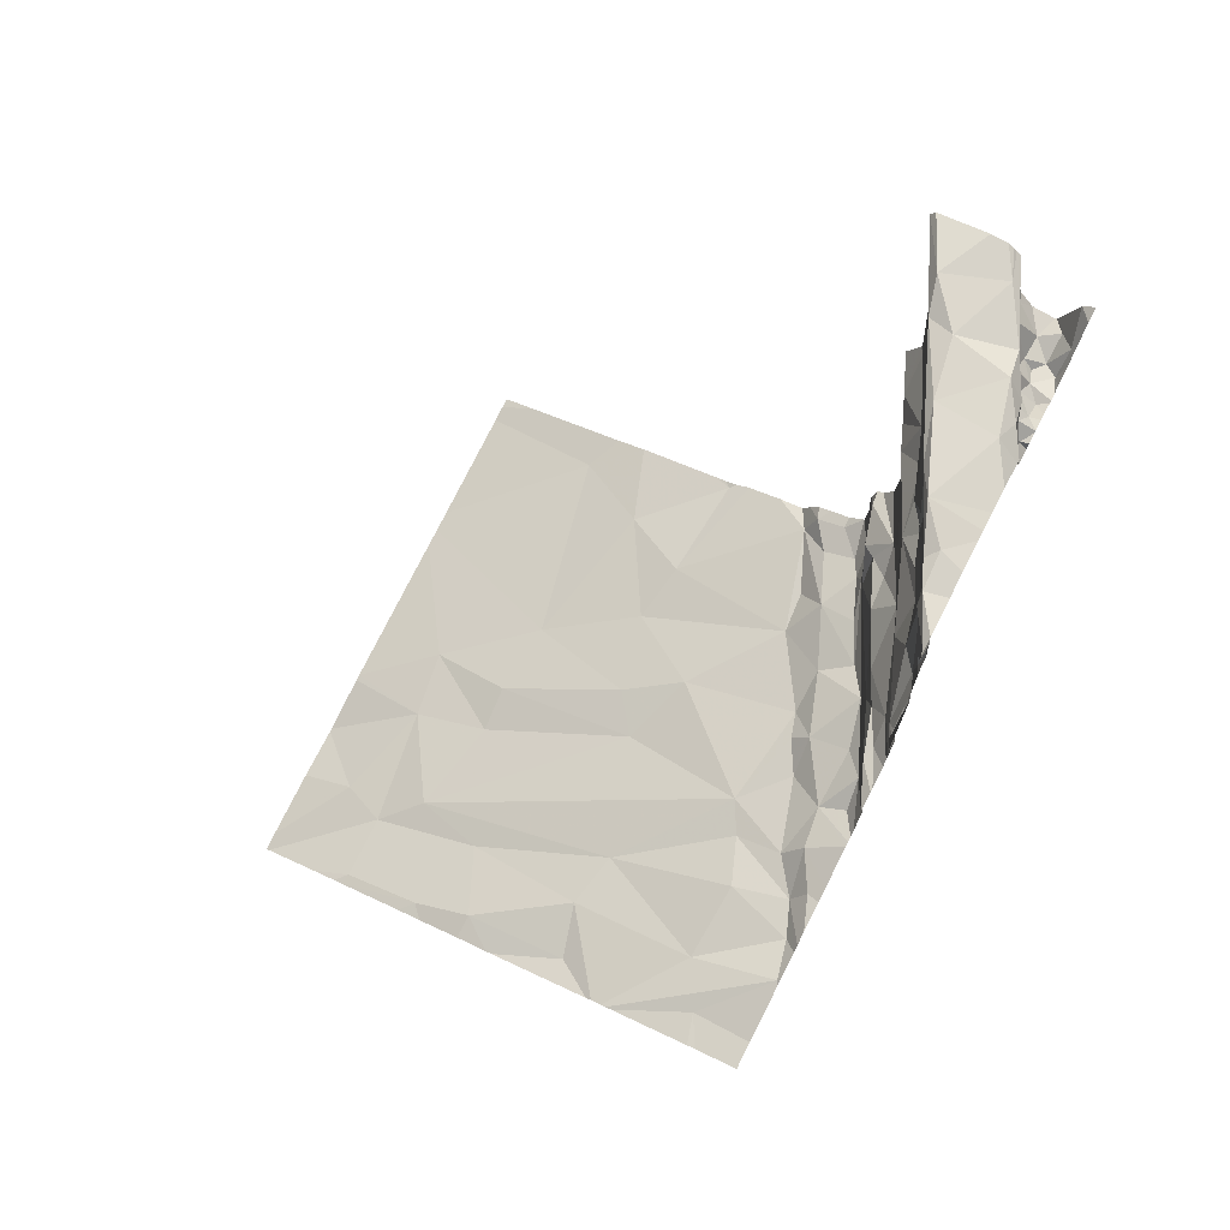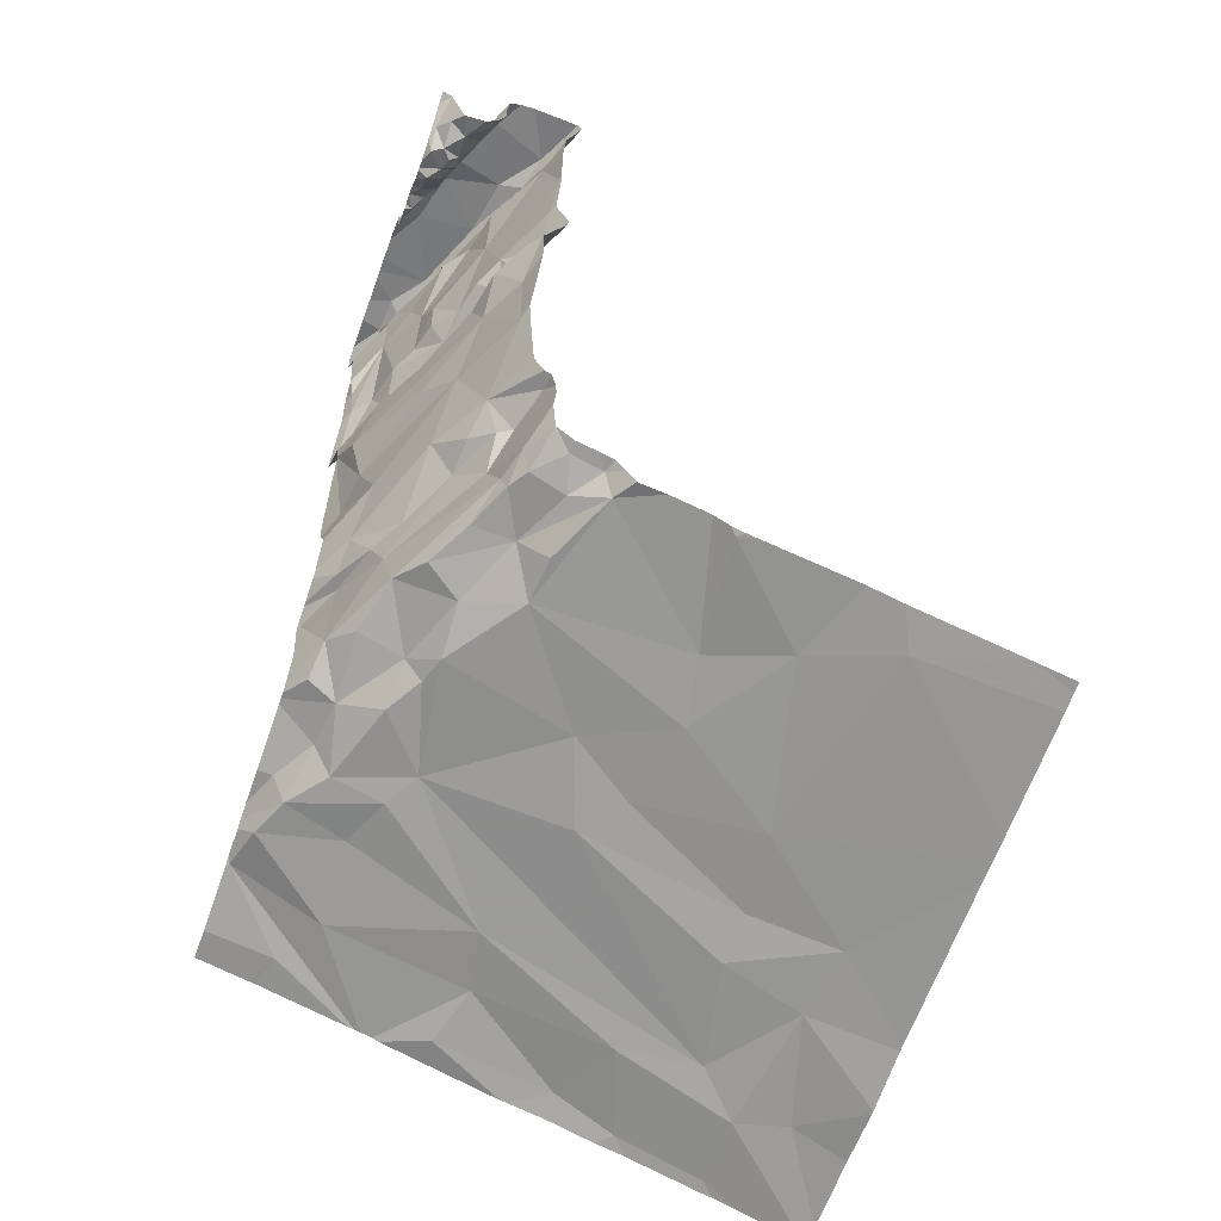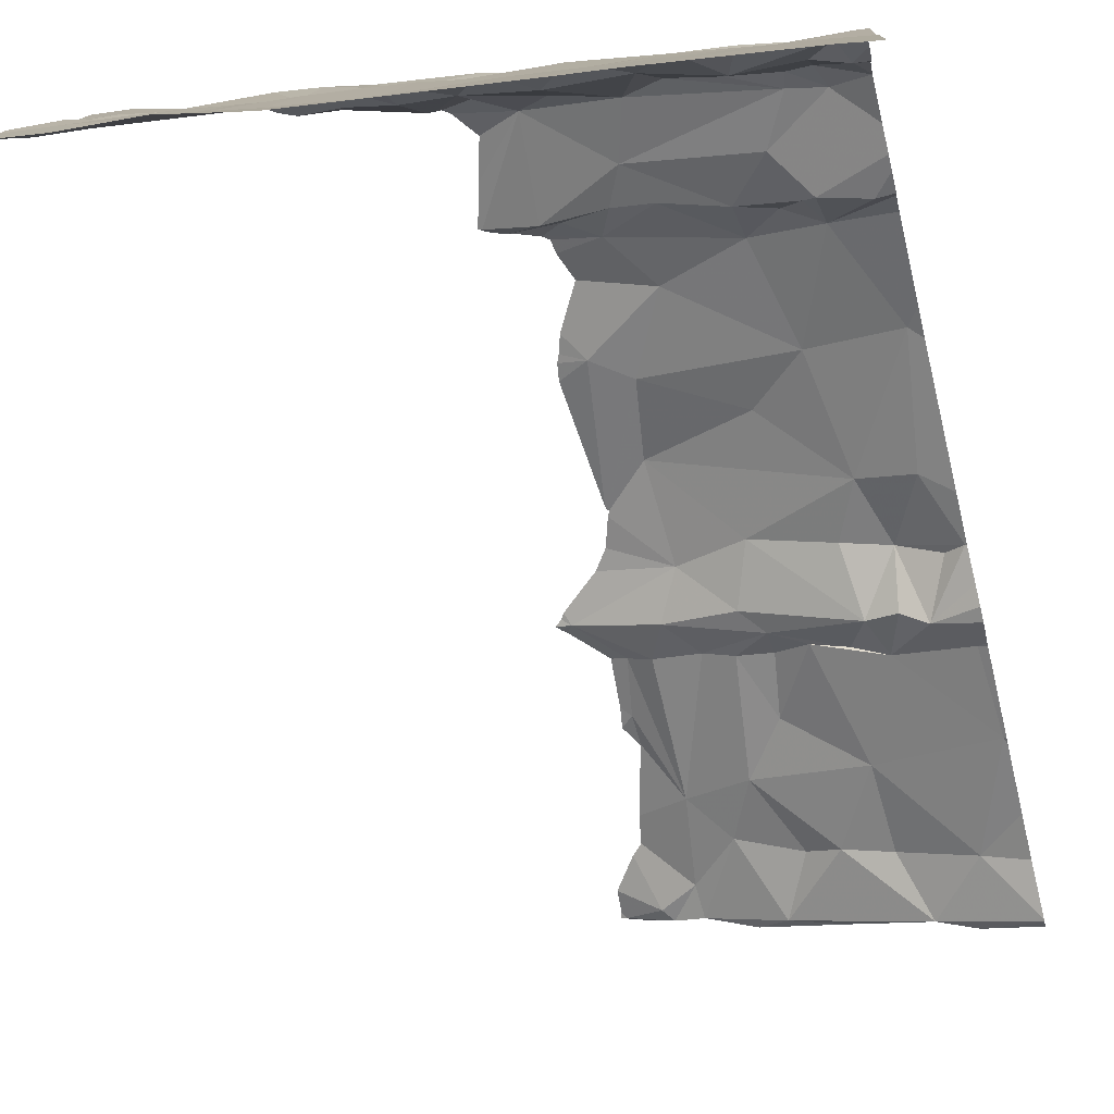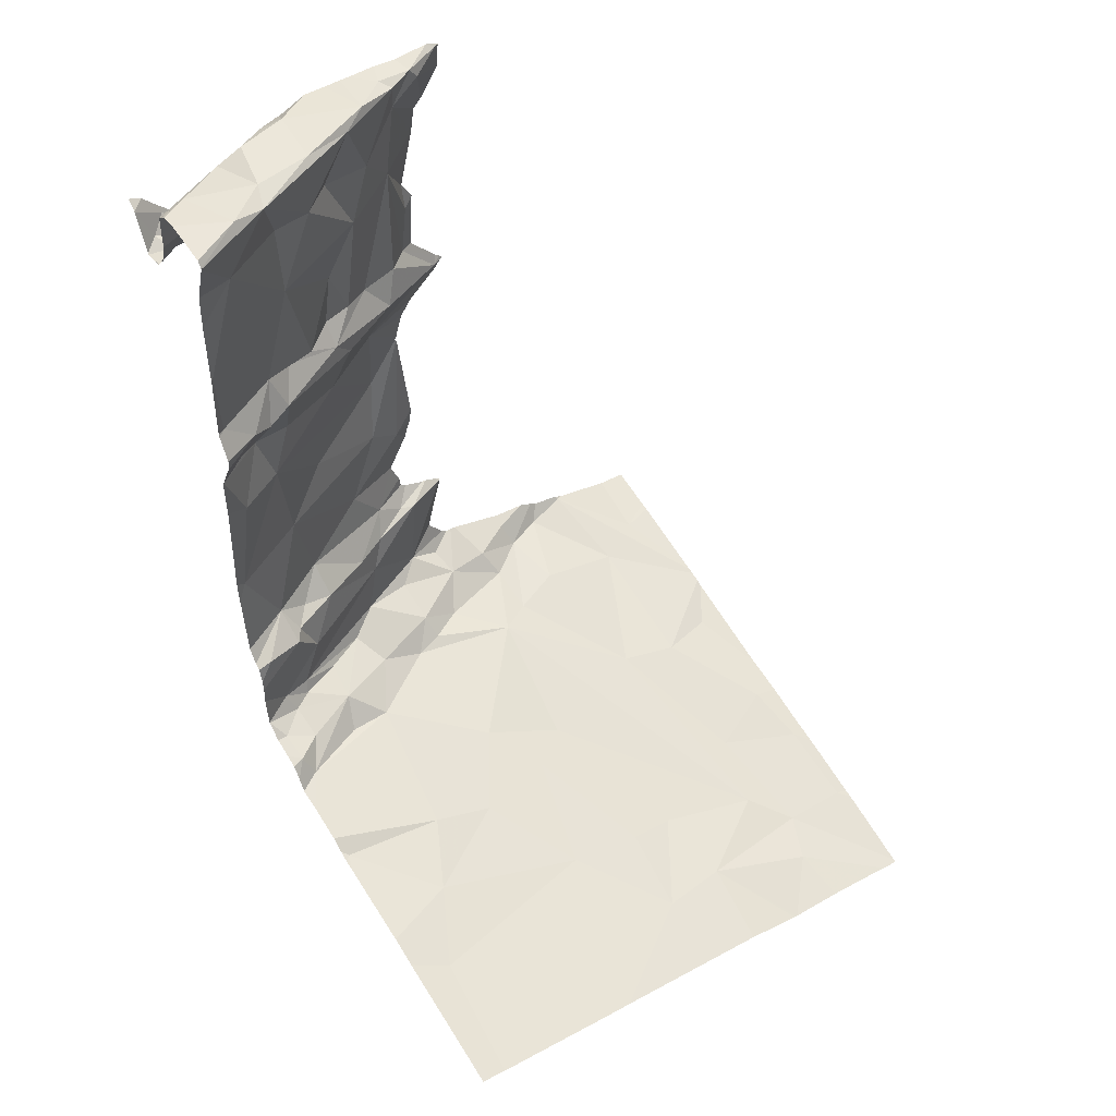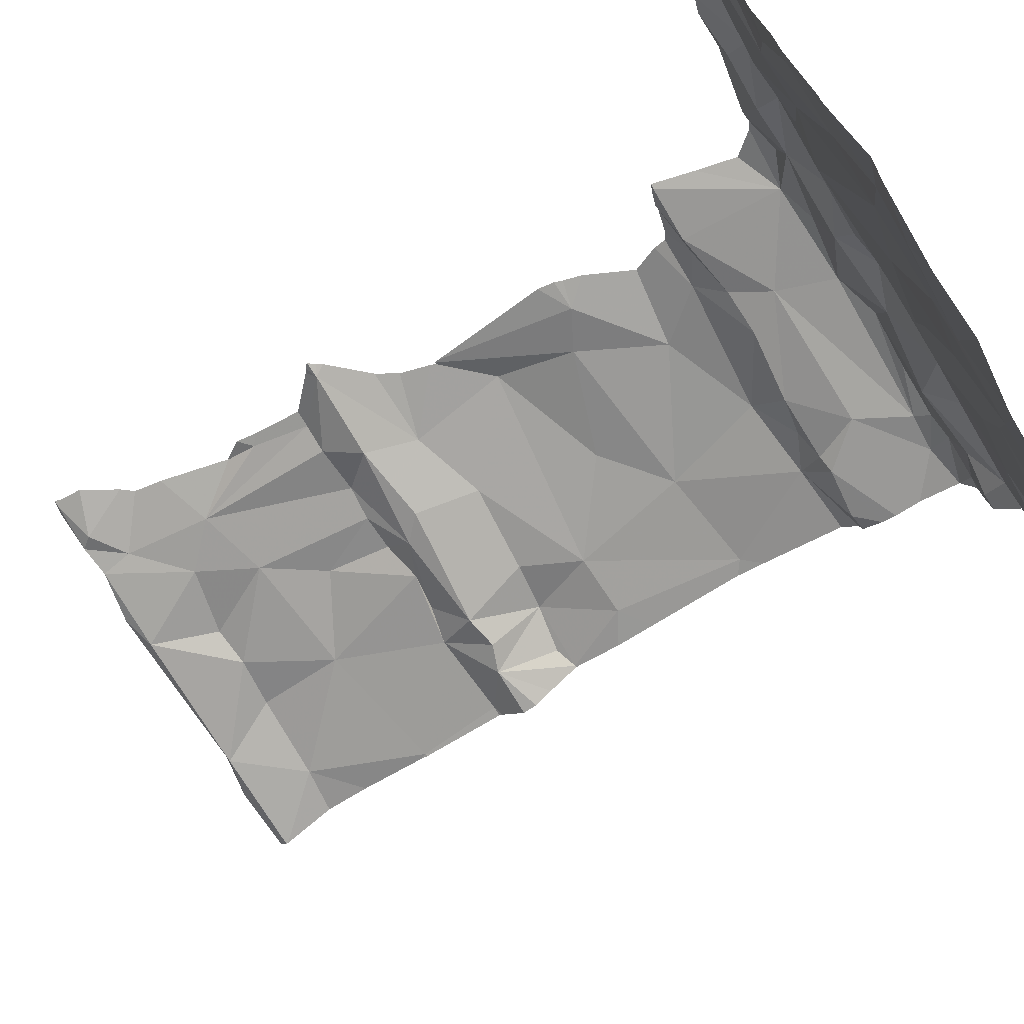
<metadata>
{"format":"obj","ext":"obj","renderer":"f3d","projection":"perspective","resolution":1024,"background":"white","views":[{"elev":72.2,"azim":117.2,"up":"+Z"},{"elev":-59.0,"azim":-110.0,"up":"+Z"},{"elev":-66.2,"azim":-166.8,"up":"+Y"},{"elev":50.0,"azim":-33.7,"up":"+Z"},{"elev":-51.0,"azim":125.2,"up":"+Y"}]}
</metadata>
<code>
v -120.1 204.4 497
v -120.8 204.4 499.5
v -120.3 204.4 497.1
v -121.4 202.5 496.7
v -120.3 202.5 496.5
v -120.9 204.4 499.3
v -121.1 204.4 499.6
v -121.2 204.4 499.6
v -120.3 202.6 496.6
v -121.8 202.9 496.8
v -120 202.8 496.6
v -121.8 202.5 496.7
v -120.7 203 496.7
v -120.4 202.9 496.7
v -121.7 203.1 496.9
v -120.9 204.4 497.2
v -120.7 202.7 496.7
v -120.9 202.7 496.7
v -120.1 203.1 496.7
v -120.3 202.8 496.6
v -120.3 203.2 496.7
v -120.5 202.5 496.6
v -120.9 203 496.8
v -121.1 203 496.8
v -120.9 204.4 497.3
v -121.9 203.4 497
v -121.3 203.3 496.9
v -120.1 202.5 496.5
v -120.1 203.3 496.8
v -120.3 203.6 496.9
v -121.6 204.4 499.4
v -120.9 203.5 496.9
v -121.1 203.4 496.9
v -121.5 203.4 496.9
v -121.8 203.7 497.1
v -121.3 202.5 496.7
v -120.1 203.7 496.8
v -121.5 203.8 497
v -121.2 203.6 497
v -120.5 203.6 496.9
v -120 203.9 496.9
v -121.6 204.4 499.4
v -120.8 203.9 497
v -121.2 204 497.1
v -121.8 204.3 499.3
v -121.7 204.3 499.3
v -121.7 204.2 499.3
v -121.7 204.3 499.3
v -121.7 204.2 499.4
v -121.3 204.2 497.4
v -121.3 204.2 497.5
v -121.9 202.5 496.7
v -121.6 204 499.5
v -121.8 204 499.4
v -121.4 204.1 498.7
v -121.6 204 498.7
v -121.6 204.1 498.8
v -120 203.3 496.7
v -120 202.5 496.5
v -121.2 204.3 498.8
v -121.1 204.2 498.7
v -121.3 204.2 498.6
v -120 204.2 497
v -121.9 203.8 497.1
v -121.5 204.1 497.5
v -121.6 204 497.4
v -121.7 204 497.5
v -120.7 204 497
v -120.7 204.2 497.1
v -121.6 204.1 497.6
v -121.7 204.1 497.6
v -121.5 204.2 497.6
v -120.8 204.2 497.1
v -120.1 204.1 497
v -121.7 204 497.2
v -121.3 204.2 497.2
v -121.2 204.3 497.6
v -121.4 204.2 498.5
v -121.6 204.1 498.5
v -121.5 204.1 498.7
v -121.7 204.1 498.3
v -121.7 204.1 498.5
v -121.7 204.1 498.8
v -121.6 204.1 499.1
v -120 203.1 496.7
v -121.9 204 498.8
v -121.3 204.2 499.4
v -121.3 204.2 499.6
v -120 202.5 496.5
v -121.9 202.5 496.7
v -120 202.5 496.5
v -120.2 202.5 496.5
v -121.8 204.1 499.6
v -121.6 204.1 499.6
v -121.8 204 499.6
v -121.4 204.3 499.6
v -121.2 204.2 499.6
v -121.4 204.1 499.6
v -121 204.3 499.6
v -121.1 204.3 499.6
v -120.7 202.5 496.6
v -120.7 202.5 496.6
v -120.6 204.1 497
v -120.3 204.1 497
v -120.5 204.3 497.1
v -120.6 204.3 497.1
v -120.3 204.4 497.1
v -121.1 204.1 497.1
v -121.4 204 497.1
v -121.2 204.2 499.1
v -121.4 204.2 499
v -121.8 204.2 499.4
v -121.7 204.2 499.5
v -121.2 204.2 499.3
v -121.6 204.1 499.4
v -121.4 204.1 499.3
v -121.9 204.2 499.4
v -121.9 204.2 499.3
v -121.8 204.3 499.3
v -121.6 204.3 499.6
v -121.5 204.3 499.5
v -120 203.8 496.9
v -121.3 202.5 496.7
v -120.5 202.5 496.6
v -120 203.9 496.9
v -121.6 204.3 499.4
v -120.8 204.4 497.2
v -120 203.8 496.9
v -121.9 204.3 499.3
v -121.8 204.3 499.3
v -121.8 204.3 499.3
v -121 204.3 499.5
v -121.7 204 498.6
v -121.1 204.3 499.2
v -121.3 204.2 498.8
v -121.2 204.3 498.2
v -121.4 204.2 498.8
v -121.9 203.9 499
v -121.2 204.3 498.5
v -121.1 204.3 497.2
v -121.3 204.3 497.8
v -121.2 204.2 497.5
v -121.8 203.9 497.2
v -121.7 204 497.2
v -121.6 203.9 497.2
v -121.6 204 497.2
v -121.4 204.1 497.2
v -121.7 204 497.5
v -121.1 204 497.1
v -121 204.1 497.1
v -121.1 204.2 497.2
v -120.9 204.2 497.1
v -121 204.3 497.5
v -120.9 204.3 497.2
v -121.8 203.8 497.1
v -121.6 203.8 497.1
v -121.9 203.9 497.5
v -121.8 204 497.3
v -121.9 203.9 497.2
v -120 204.2 497
v -121.8 204 498.3
v -120 203 496.7
v -121.9 204 498.5
v -120 202.8 496.6
v -120 203.4 496.8
v -120 202.7 496.6
v -120 202.8 496.6
v -120 203.4 496.8
v -120 203.8 496.9
v -121.9 204 497.9
v -121.8 204 498.7
v -121.9 204 498.5
v -121.6 204.1 497.9
v -121.5 204.2 498.1
v -121.2 204.3 498
v -121.5 204.3 499.6
v -120.9 204.3 499.6
v -121.6 204.3 499.4
v -120.9 204.3 499.5
v -121.1 204.3 498.8
v -120.9 204.3 498.7
v -121 204.4 499
v -121.7 204.3 499.3
v -121.1 204.3 497.9
v -121.1 204.3 497.5
v -120.9 204.4 497.5
v -120.6 204.3 497.1
v -121.5 204.3 499.4
v -120.8 204.4 499.6
v -121.5 204.3 499.4
v -121.5 204.3 499.4
v -121.8 204.3 499.3
v -121.8 204.4 499.4
v -120.8 204.4 497.2
v -121 204.3 498.8
v -121 204.4 499
v -120.9 204.4 499.3
v -121.9 202.6 496.8
v -121.9 203 496.9
v -121.9 202.9 496.9
v -121.9 203.3 497
v -121.9 203.4 497
v -121.9 203.4 497
v -121.9 203.6 497
v -121.9 203.7 497.1
v -121.9 203.5 497
v -121.9 203.9 499.5
v -121.9 203.9 499.5
v -121.9 203.7 497.1
v -121.9 203.8 497.2
v -121.9 203.9 498.8
v -121.9 203.9 498.8
v -121.9 204.1 499.6
v -121.9 204.1 499.6
v -121.9 203.9 499.6
v -121.9 203.9 499.5
v -121.9 204.1 499.5
v -121.9 204.1 499.5
v -121.9 204.1 499.6
v -121.9 204 499.6
v -121.9 204.2 499.3
v -121.9 204.2 499.3
v -121.9 204.2 499.3
v -121.9 204.2 499.3
v -121.9 204.1 499.4
v -121.9 204.1 499.4
v -121.9 204.3 499.3
v -121.9 204.2 499.3
v -121.9 204.3 499.3
v -121.9 203.9 499.4
v -121.9 203.7 497.1
v -121.9 203.9 497.2
v -121.9 203.9 497.2
v -121.9 203.9 497.2
v -121.9 203.9 497.2
v -121.9 204 498.5
v -121.9 204 498.3
v -121.9 203.9 497.4
v -121.9 204 497.5
v -121.9 203.9 497.5
v -121.9 203.9 497.5
v -121.9 203.9 499
v -121.9 203.9 499
v -121.9 204 498.2
v -121.9 204 497.9
v -121.9 203.9 498.7
v -121.9 203.9 498.6
v -121.9 204 497.6
v -121.9 203.9 499
v -121.9 203.9 498.6
v -121.9 203.9 499.3
v -121.9 204 497.9
v -121.9 203.9 497.4
v -121.9 204.3 499.4
v -121.9 204.3 499.4
v -121.9 204.3 499.4
v -120.8 204.4 499.5
v -121 204.4 497.6
v -121 204.4 497.6
v -120.6 204.4 497.1
v -120.5 204.4 497.1
v -120.9 204.4 497.4
v -120.8 204.4 498.7
v -120.8 204.4 498.7
v -121.1 204.4 497.7
v -121 204.4 497.8
v -121.1 204.4 497.6
v -120.8 204.4 498.7
v -120.9 204.4 499.4
v -121.3 204.4 499.6
v -121.4 204.4 499.5
v -121.5 204.4 499.4
v -121.5 204.4 499.3
v -120.3 204.4 497.1
v -120.4 204.4 497.1
v -120.5 204.4 497.1
v -120.8 204.4 499.6
v -120.8 204.4 499.6
v -120.8 204.4 499.6
v -121.2 204.4 499.6
v -120.7 204.4 497.2
v -121 204.4 499.1
v -121 204.4 499.1
v -121.4 204.4 499.5
v -121.4 204.4 499.5
v -121.5 204.4 499.4
v -120.8 204.4 499.6
v -121 204.4 499.6
v -121 204.4 499.6
v -121.5 204.4 499.4
v -121.8 204.4 499.3
v -121.7 204.4 499.3
v -121.4 204.4 499.4
v -121.6 204.4 499.4
v -121.7 204.4 499.3
v -121.6 204.4 499.3
v -121.8 204.4 499.4
v -121.4 204.4 499.4
v -121.7 204.4 499.3
v -121.7 204.4 499.3
v -121 204.4 498.5
v -121 204.4 498.5
v -120.9 204.4 498.8
v -120.8 204.4 498.6
v -120.8 204.4 498.6
v -121 204.4 498.4
v -120.9 204.4 498.9
v -120.9 204.4 499
v -121 204.4 498.4
v -121.1 204.4 497.6
v -120.9 204.4 497.6
v -120.9 204.4 497.5
v -120.9 204.4 497.2
v -120.9 204.4 497.5
v -121 204.4 497.9
v -121 204.4 497.9
v -121 204.4 498.3
v -121 204.4 498
v -121 204.4 498.4
v -120 204.4 497
v -120.1 204.4 497
v -121.9 204.4 499.4
v -121.9 204.4 499.4
v -121.9 204.4 499.5
f 25 140 16
f 31 188 190
f 52 198 90
f 279 189 277
f 19 21 20
f 42 178 188
f 19 11 167
f 20 14 17
f 20 9 28
f 20 11 19
f 21 14 20
f 14 13 17
f 10 15 199
f 24 15 10
f 198 10 200
f 13 23 18
f 18 17 13
f 23 24 18
f 17 18 102
f 197 132 6
f 22 17 124
f 36 24 123
f 9 20 17
f 166 20 59
f 24 10 4
f 199 26 201
f 92 9 5
f 29 19 85
f 21 19 29
f 23 13 32
f 27 24 33
f 13 14 32
f 33 24 23
f 32 33 23
f 34 15 27
f 27 15 24
f 15 34 26
f 29 30 21
f 278 189 279
f 29 37 30
f 89 59 20
f 37 29 168
f 27 39 38
f 38 156 35
f 27 33 39
f 40 43 14
f 14 21 40
f 43 32 14
f 34 38 35
f 34 35 204
f 203 34 206
f 32 43 39
f 34 27 38
f 30 40 21
f 39 33 32
f 46 45 47
f 49 48 46
f 54 53 207
f 56 55 57
f 60 55 61
f 56 62 55
f 66 65 67
f 71 70 72
f 50 75 76
f 79 78 56
f 55 80 57
f 50 51 65
f 82 81 79
f 84 83 80
f 277 189 2
f 72 70 65
f 53 94 95
f 98 97 96
f 97 88 99
f 107 105 104
f 276 106 275
f 99 100 97
f 123 24 4
f 6 134 182
f 105 103 104
f 41 107 125
f 104 103 40
f 125 104 128
f 30 37 169
f 40 30 104
f 128 30 122
f 109 108 76
f 110 84 111
f 113 112 217
f 99 88 114
f 88 97 98
f 95 93 219
f 113 49 112
f 53 115 116
f 118 117 119
f 93 94 113
f 120 113 94
f 213 113 218
f 113 120 121
f 98 96 120
f 275 105 274
f 95 94 93
f 274 107 3
f 207 95 216
f 49 47 112
f 48 49 126
f 273 190 286
f 49 113 126
f 53 98 94
f 120 94 98
f 117 112 119
f 112 117 225
f 119 112 45
f 118 119 227
f 227 129 229
f 130 119 45
f 131 130 45
f 116 115 84
f 88 87 114
f 114 134 132
f 133 56 83
f 88 98 53
f 116 87 88
f 53 116 88
f 99 114 132
f 134 114 110
f 46 131 45
f 110 111 135
f 134 110 60
f 136 78 81
f 61 55 62
f 137 111 80
f 272 190 273
f 84 138 83
f 83 57 80
f 111 84 80
f 80 55 137
f 135 137 55
f 139 61 62
f 61 180 60
f 60 135 55
f 51 77 72
f 141 72 77
f 142 77 51
f 51 50 142
f 144 143 145
f 67 70 71
f 75 146 147
f 72 65 51
f 67 148 66
f 65 66 50
f 150 149 43
f 146 145 147
f 38 109 145
f 50 66 75
f 108 151 76
f 76 75 147
f 76 147 109
f 152 108 150
f 50 76 140
f 140 76 151
f 140 151 152
f 68 103 106
f 151 108 152
f 142 50 153
f 69 73 152
f 73 69 106
f 105 106 103
f 43 44 39
f 152 150 69
f 43 149 44
f 108 149 150
f 205 64 231
f 155 35 145
f 156 145 35
f 44 108 109
f 39 44 38
f 43 68 69
f 69 150 43
f 44 149 108
f 147 145 109
f 65 70 67
f 148 71 157
f 75 66 158
f 145 146 144
f 75 144 146
f 56 82 79
f 143 155 145
f 156 38 145
f 44 109 38
f 143 144 158
f 40 103 68
f 40 68 43
f 35 155 64
f 143 159 155
f 271 96 270
f 234 158 235
f 210 159 233
f 144 75 158
f 161 163 236
f 232 143 234
f 148 67 71
f 270 96 97
f 66 148 158
f 157 71 239
f 269 179 197
f 170 161 244
f 268 181 304
f 212 138 249
f 171 86 211
f 54 115 53
f 163 172 171
f 171 133 83
f 83 86 171
f 84 115 54
f 83 56 57
f 56 133 82
f 138 86 83
f 243 54 251
f 159 64 155
f 175 174 173
f 170 173 81
f 81 161 170
f 47 49 46
f 138 84 54
f 62 78 139
f 174 136 81
f 161 81 82
f 82 172 163
f 69 68 106
f 136 139 78
f 82 133 171
f 110 116 84
f 187 73 106
f 96 176 120
f 47 45 112
f 117 118 223
f 110 87 116
f 114 87 110
f 135 60 110
f 78 79 81
f 62 56 78
f 175 136 174
f 137 135 111
f 236 171 250
f 141 175 173
f 71 72 173
f 248 170 252
f 72 141 173
f 50 140 153
f 152 73 127
f 238 148 253
f 163 161 82
f 148 157 241
f 267 77 258
f 82 171 172
f 174 81 173
f 173 170 71
f 266 184 265
f 100 99 177
f 3 74 1
f 1 63 321
f 121 120 176
f 99 132 177
f 178 48 126
f 179 177 132
f 8 100 7
f 61 181 180
f 48 183 46
f 130 131 46
f 184 175 141
f 152 154 140
f 153 185 142
f 121 126 113
f 60 180 134
f 132 134 6
f 42 188 31
f 2 179 257
f 185 77 142
f 184 141 265
f 77 185 258
f 191 121 176
f 105 107 274
f 106 105 275
f 73 187 260
f 284 176 285
f 176 96 271
f 270 97 280
f 100 177 288
f 191 190 188
f 121 191 188
f 192 130 46
f 31 190 290
f 193 129 130
f 192 193 130
f 193 192 291
f 126 188 178
f 183 178 294
f 188 126 121
f 190 191 293
f 183 48 178
f 129 193 254
f 256 254 322
f 265 141 77
f 46 183 295
f 177 189 278
f 177 179 189
f 179 132 197
f 195 181 264
f 129 119 130
f 61 139 181
f 180 195 134
f 181 195 180
f 196 195 303
f 283 196 308
f 306 136 309
f 265 77 310
f 311 186 312
f 16 154 313
f 154 152 194
f 261 106 276
f 186 140 262
f 259 153 311
f 6 182 282
f 196 182 134
f 299 46 300
f 195 196 134
f 181 139 301
f 175 184 317
f 309 175 319
f 140 186 153
f 12 198 52
f 264 181 263
f 199 15 26
f 200 10 199
f 263 181 268
f 201 26 202
f 202 26 203
f 262 140 25
f 203 26 34
f 204 35 205
f 261 187 106
f 205 35 64
f 206 34 204
f 260 187 261
f 207 53 95
f 208 54 207
f 259 185 153
f 209 64 210
f 210 64 159
f 211 86 212
f 258 185 259
f 257 179 269
f 212 86 138
f 213 93 113
f 214 93 213
f 2 189 179
f 215 95 220
f 216 95 215
f 16 140 154
f 217 112 226
f 218 113 217
f 7 100 289
f 219 93 214
f 220 95 219
f 91 20 28
f 221 118 228
f 222 118 221
f 223 118 222
f 122 30 169
f 224 117 223
f 225 117 224
f 128 104 30
f 124 17 101
f 226 112 225
f 125 107 104
f 227 119 129
f 228 118 227
f 8 97 100
f 41 74 107
f 229 129 255
f 230 54 208
f 101 17 102
f 1 74 63
f 231 64 209
f 63 74 160
f 232 159 143
f 233 159 232
f 160 74 41
f 234 143 158
f 102 18 36
f 165 37 168
f 235 158 238
f 36 18 24
f 236 163 171
f 237 161 236
f 169 37 165
f 238 158 148
f 239 71 248
f 240 157 239
f 168 29 58
f 241 157 240
f 58 29 85
f 242 138 243
f 28 9 92
f 22 9 17
f 243 138 54
f 89 20 91
f 244 161 237
f 245 170 244
f 3 107 74
f 85 19 162
f 246 171 211
f 247 171 246
f 162 19 167
f 248 71 170
f 5 9 22
f 249 138 242
f 250 171 247
f 167 11 164
f 166 11 20
f 251 54 230
f 12 10 198
f 252 170 245
f 194 152 127
f 253 148 241
f 164 11 166
f 254 193 297
f 255 129 254
f 127 73 281
f 4 10 12
f 280 97 8
f 281 73 260
f 282 182 283
f 283 182 196
f 284 191 176
f 285 176 271
f 286 190 298
f 287 177 278
f 288 177 287
f 289 100 288
f 290 190 272
f 291 192 292
f 292 192 299
f 293 191 284
f 294 178 42
f 295 183 296
f 296 183 294
f 297 193 291
f 298 190 293
f 299 192 46
f 300 46 295
f 301 139 302
f 302 139 306
f 303 195 264
f 304 181 305
f 305 181 301
f 306 139 136
f 307 196 303
f 308 196 307
f 309 136 175
f 310 77 267
f 311 153 186
f 312 186 314
f 313 154 194
f 314 186 262
f 315 184 316
f 316 184 266
f 317 184 318
f 318 184 315
f 319 175 317
f 321 63 320
f 322 254 297
f 323 256 322
f 324 256 323

</code>
